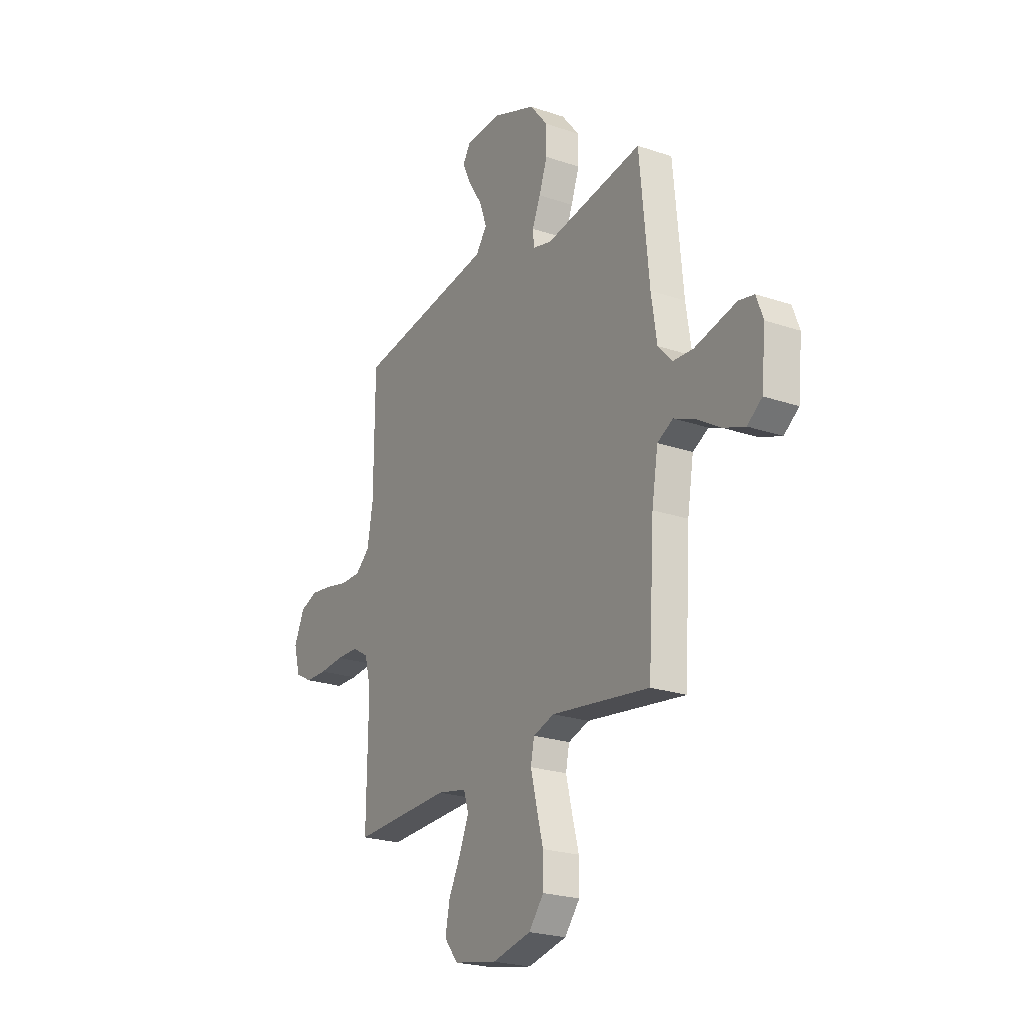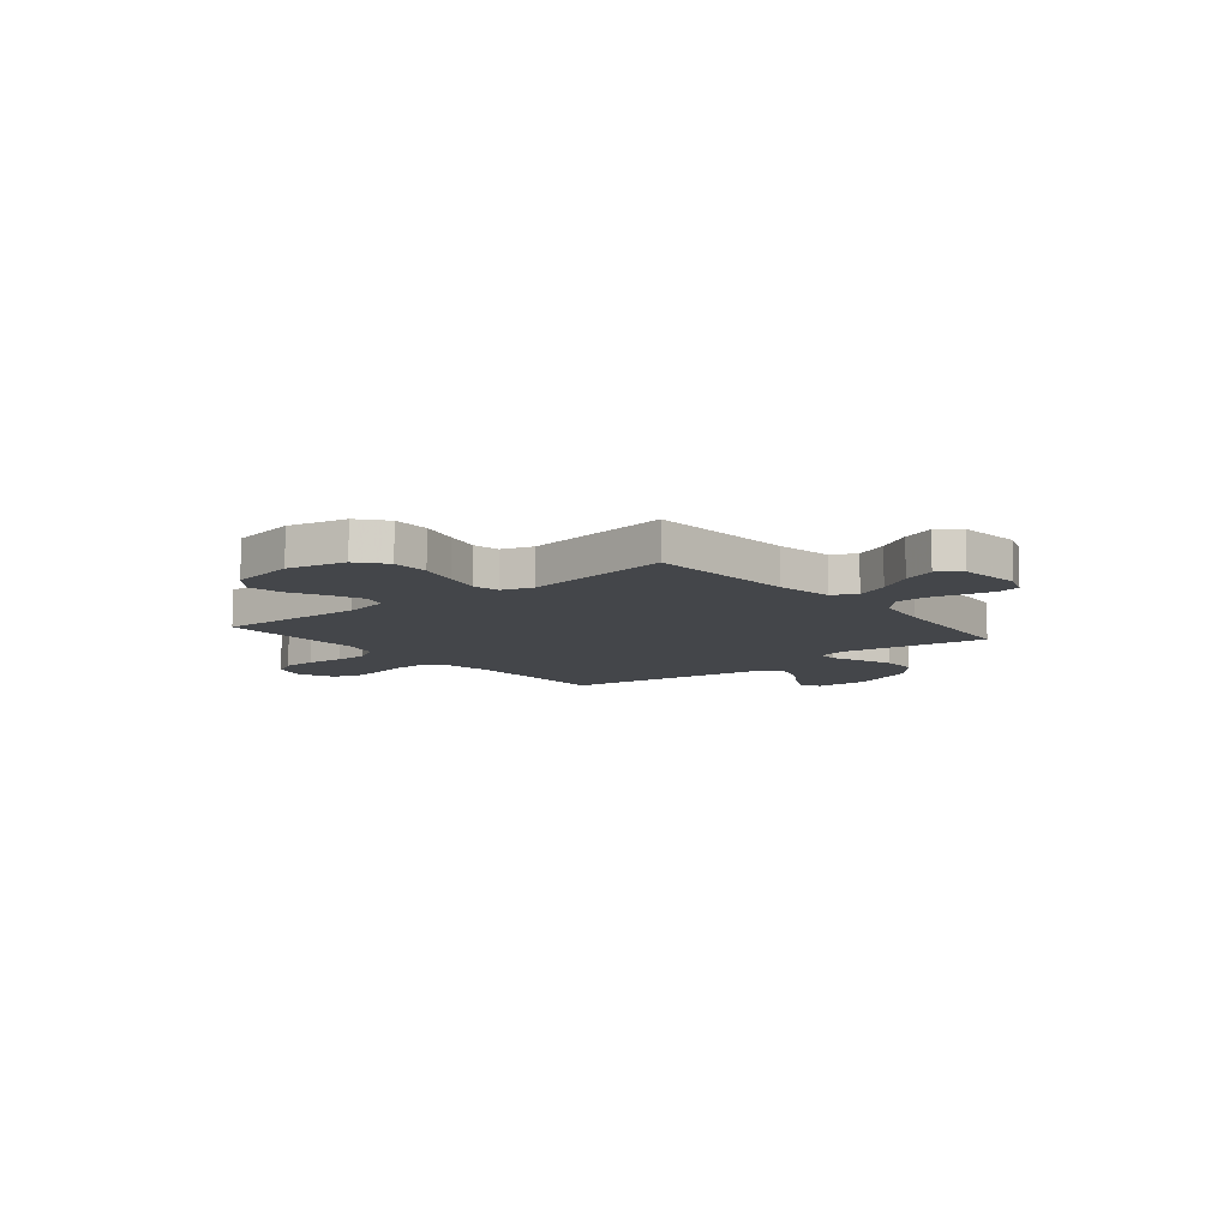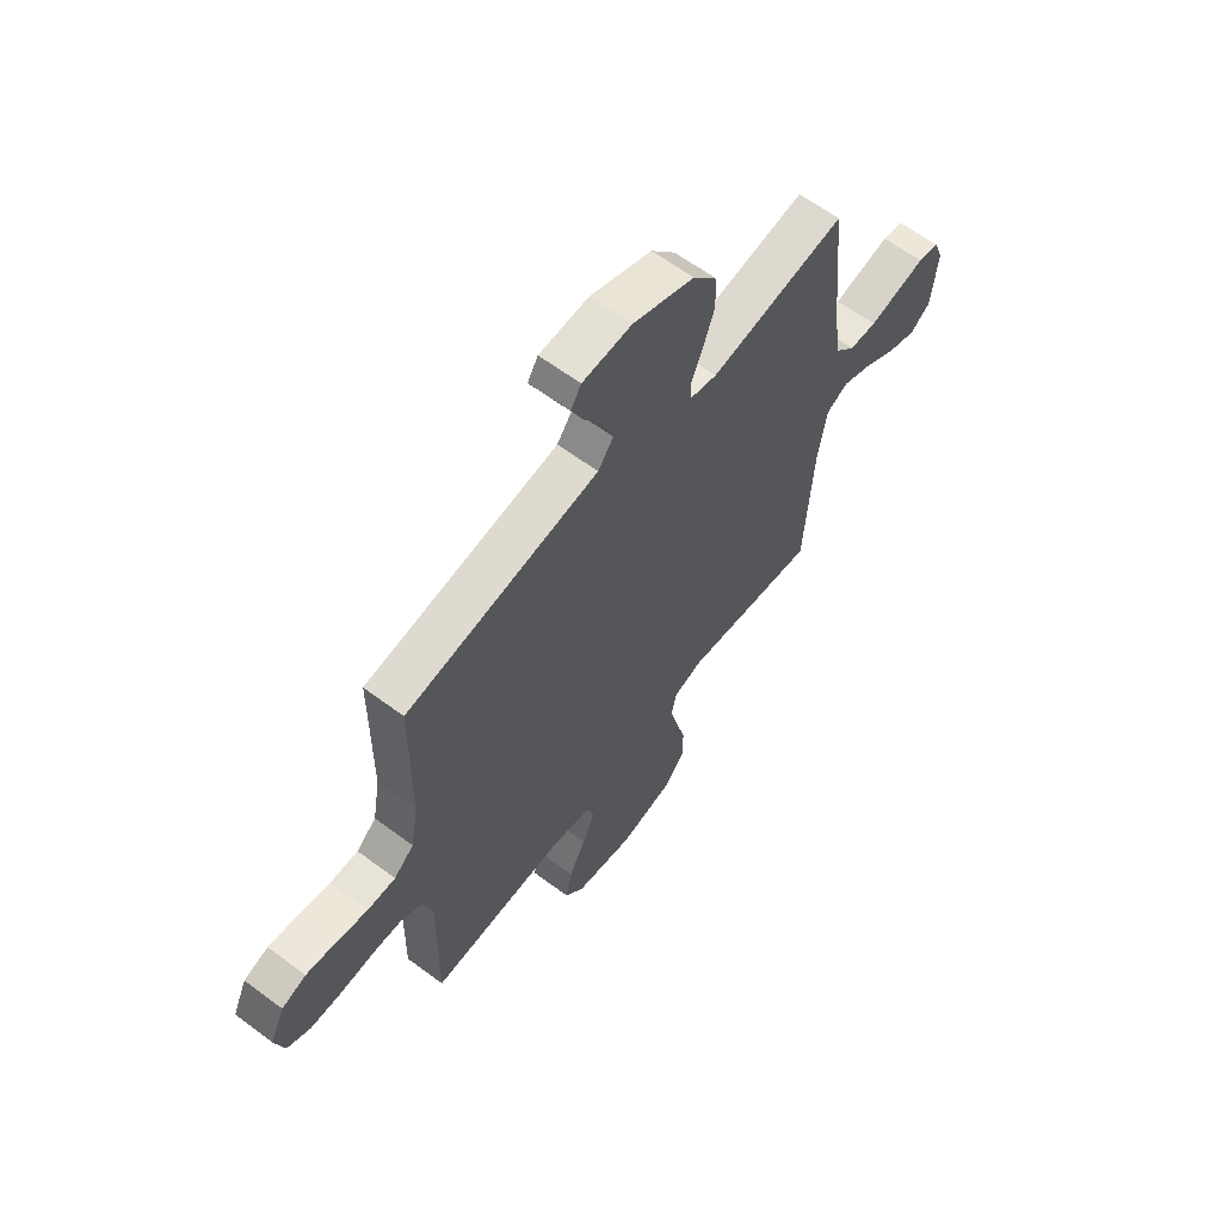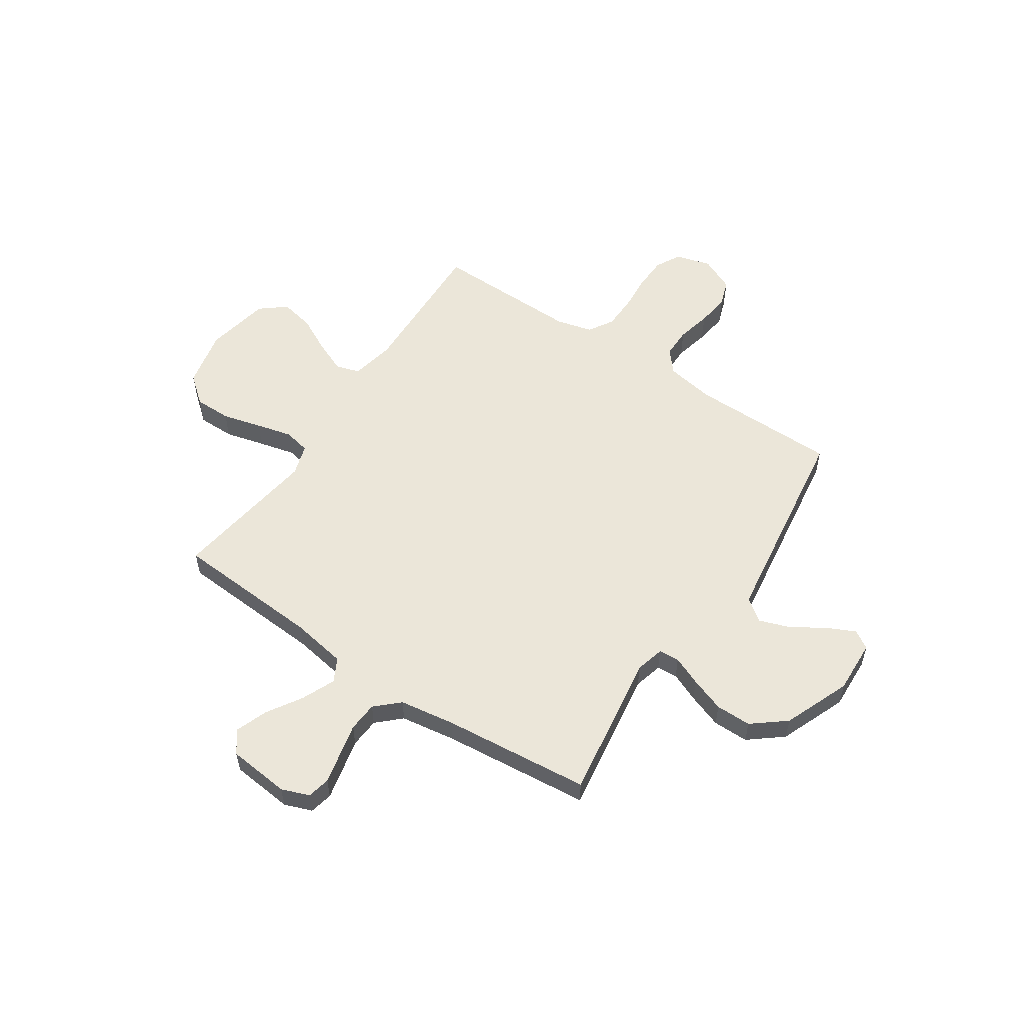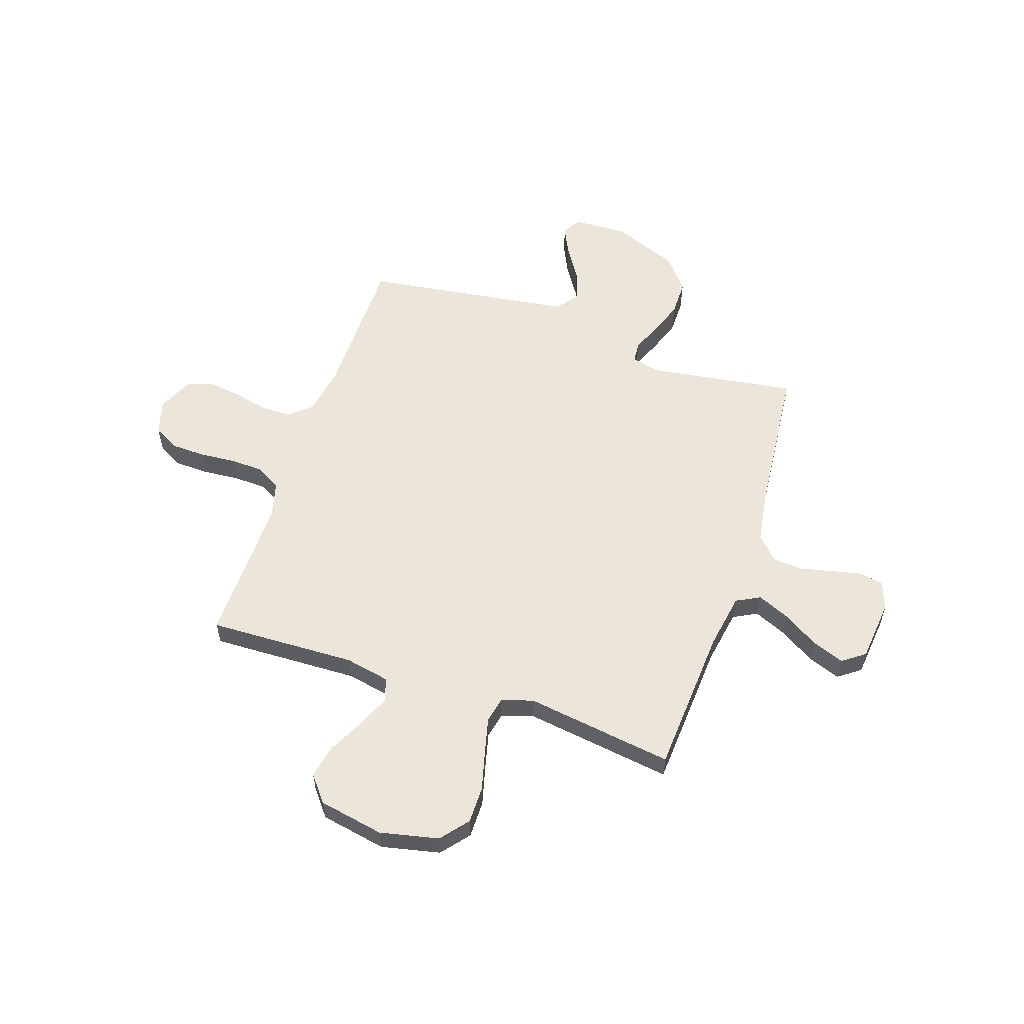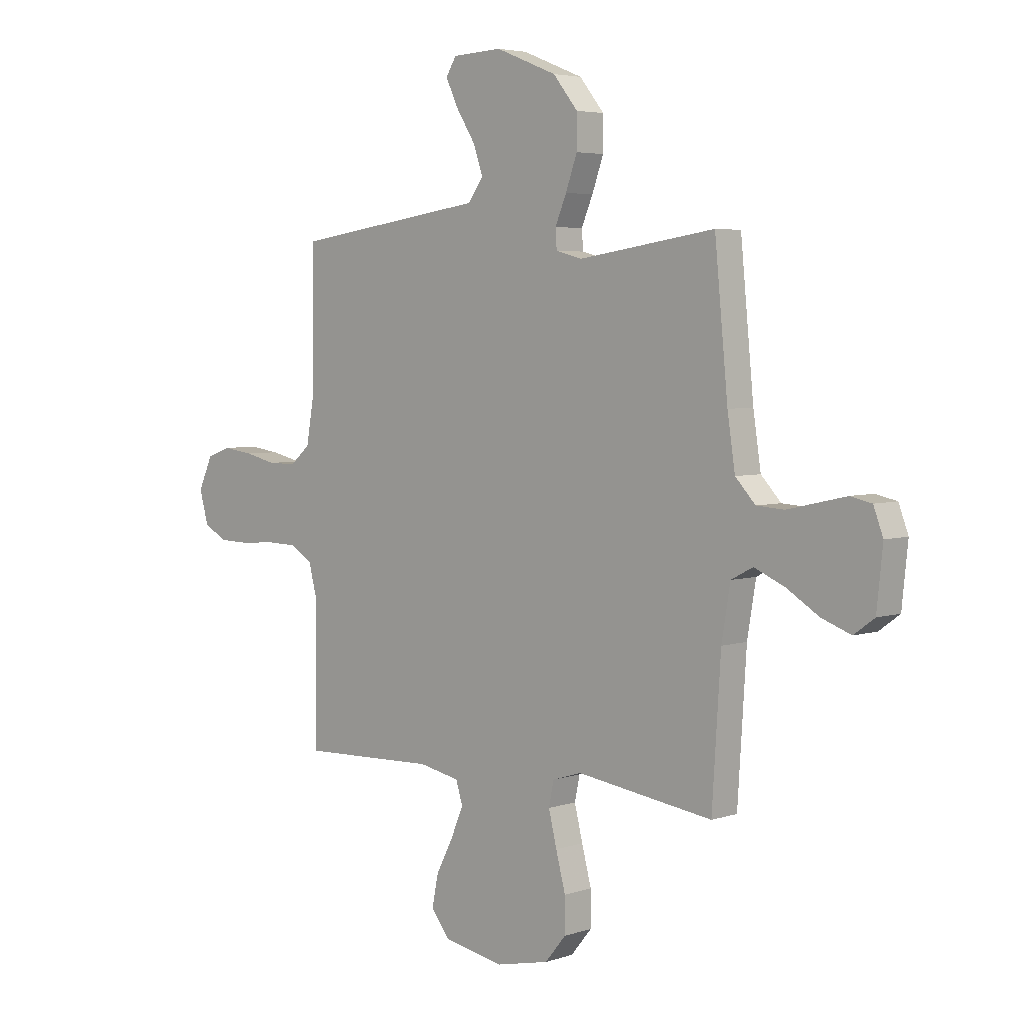
<metadata>
{"format":"obj","ext":"obj","renderer":"f3d","projection":"perspective","resolution":1024,"background":"white","views":[{"elev":-23.2,"azim":-120.0,"up":"+Z"},{"elev":-9.6,"azim":-140.8,"up":"+Y"},{"elev":62.4,"azim":127.1,"up":"+Z"},{"elev":55.7,"azim":-56.2,"up":"+Y"},{"elev":56.9,"azim":-161.4,"up":"+Y"},{"elev":4.4,"azim":-136.6,"up":"+Z"}]}
</metadata>
<code>
v 0.5 0.07 -0.5
v 0.2 0.07 -0.49
v 0.11 0.07 -0.508
v 0.095 0.07 -0.556
v 0.123 0.07 -0.622
v 0.16 0.07 -0.694
v 0.174 0.07 -0.763
v 0.132 0.07 -0.815
v 0 0.07 -0.84
v -0.118 0.07 -0.814
v -0.164 0.07 -0.758
v -0.164 0.07 -0.683
v -0.143 0.07 -0.603
v -0.125 0.07 -0.53
v -0.136 0.07 -0.477
v -0.2 0.07 -0.457
v -0.5 0.07 -0.5
v -0.519 0.07 -0.2
v -0.538 0.07 -0.087
v -0.586 0.07 -0.062
v -0.653 0.07 -0.091
v -0.724 0.07 -0.135
v -0.789 0.07 -0.159
v -0.834 0.07 -0.126
v -0.847 0.07 0
v -0.826 0.07 0.056
v -0.779 0.07 0.066
v -0.717 0.07 0.052
v -0.651 0.07 0.037
v -0.59 0.07 0.041
v -0.546 0.07 0.088
v -0.529 0.07 0.2
v -0.5 0.07 0.5
v -0.2 0.07 0.455
v -0.142 0.07 0.47
v -0.139 0.07 0.512
v -0.164 0.07 0.571
v -0.189 0.07 0.641
v -0.189 0.07 0.713
v -0.135 0.07 0.78
v 0 0.07 0.834
v 0.109 0.07 0.829
v 0.132 0.07 0.792
v 0.105 0.07 0.735
v 0.063 0.07 0.669
v 0.041 0.07 0.607
v 0.075 0.07 0.561
v 0.2 0.07 0.543
v 0.5 0.07 0.5
v 0.502 0.07 0.2
v 0.519 0.07 0.102
v 0.563 0.07 0.064
v 0.625 0.07 0.064
v 0.695 0.07 0.08
v 0.761 0.07 0.089
v 0.815 0.07 0.07
v 0.847 0.07 0
v 0.827 0.07 -0.071
v 0.776 0.07 -0.099
v 0.708 0.07 -0.101
v 0.633 0.07 -0.095
v 0.565 0.07 -0.097
v 0.515 0.07 -0.127
v 0.496 0.07 -0.2
v 0.5 0 -0.5
v 0.2 0 -0.49
v 0.11 0 -0.508
v 0.095 0 -0.556
v 0.123 0 -0.622
v 0.16 0 -0.694
v 0.174 0 -0.763
v 0.132 0 -0.815
v 0 0 -0.84
v -0.118 0 -0.814
v -0.164 0 -0.758
v -0.164 0 -0.683
v -0.143 0 -0.603
v -0.125 0 -0.53
v -0.136 0 -0.477
v -0.2 0 -0.457
v -0.5 0 -0.5
v -0.519 0 -0.2
v -0.538 0 -0.087
v -0.586 0 -0.062
v -0.653 0 -0.091
v -0.724 0 -0.135
v -0.789 0 -0.159
v -0.834 0 -0.126
v -0.847 0 0
v -0.826 0 0.056
v -0.779 0 0.066
v -0.717 0 0.052
v -0.651 0 0.037
v -0.59 0 0.041
v -0.546 0 0.088
v -0.529 0 0.2
v -0.5 0 0.5
v -0.2 0 0.455
v -0.142 0 0.47
v -0.139 0 0.512
v -0.164 0 0.571
v -0.189 0 0.641
v -0.189 0 0.713
v -0.135 0 0.78
v 0 0 0.834
v 0.109 0 0.829
v 0.132 0 0.792
v 0.105 0 0.735
v 0.063 0 0.669
v 0.041 0 0.607
v 0.075 0 0.561
v 0.2 0 0.543
v 0.5 0 0.5
v 0.502 0 0.2
v 0.519 0 0.102
v 0.563 0 0.064
v 0.625 0 0.064
v 0.695 0 0.08
v 0.761 0 0.089
v 0.815 0 0.07
v 0.847 0 0
v 0.827 0 -0.071
v 0.776 0 -0.099
v 0.708 0 -0.101
v 0.633 0 -0.095
v 0.565 0 -0.097
v 0.515 0 -0.127
v 0.496 0 -0.2
f 58 59 60 61
f 58 61 62
f 57 58 62
f 56 57 62
f 53 54 55 56
f 53 56 62 63
f 48 49 50
f 47 48 50 51
f 42 43 44 45
f 42 45 46
f 41 42 46
f 40 41 46
f 39 40 46 47
f 36 37 38 39
f 32 33 34
f 31 32 34 35
f 30 31 35
f 26 27 28 29
f 24 25 26 29
f 24 29 30
f 21 22 23 24
f 20 21 24 30
f 19 20 30 35
f 16 17 18
f 15 16 18 19
f 10 11 12 13
f 10 13 14
f 9 10 14
f 8 9 14 15
f 5 6 7 8
f 4 5 8 15
f 64 1 2
f 63 64 2 3
f 52 53 63 3
f 36 39 47 51
f 35 36 51 52
f 19 35 52 3
f 3 4 15 19
f 125 124 123 122
f 126 125 122
f 126 122 121
f 126 121 120
f 120 119 118 117
f 127 126 120 117
f 114 113 112
f 115 114 112 111
f 109 108 107 106
f 110 109 106
f 110 106 105
f 110 105 104
f 111 110 104 103
f 103 102 101 100
f 98 97 96
f 99 98 96 95
f 99 95 94
f 93 92 91 90
f 93 90 89 88
f 94 93 88
f 88 87 86 85
f 94 88 85 84
f 99 94 84 83
f 82 81 80
f 83 82 80 79
f 77 76 75 74
f 78 77 74
f 78 74 73
f 79 78 73 72
f 72 71 70 69
f 79 72 69 68
f 66 65 128
f 67 66 128 127
f 67 127 117 116
f 115 111 103 100
f 116 115 100 99
f 67 116 99 83
f 83 79 68 67
f 1 65 66 2
f 2 66 67 3
f 3 67 68 4
f 4 68 69 5
f 5 69 70 6
f 6 70 71 7
f 7 71 72 8
f 8 72 73 9
f 9 73 74 10
f 10 74 75 11
f 11 75 76 12
f 12 76 77 13
f 13 77 78 14
f 14 78 79 15
f 15 79 80 16
f 16 80 81 17
f 17 81 82 18
f 18 82 83 19
f 19 83 84 20
f 20 84 85 21
f 21 85 86 22
f 22 86 87 23
f 23 87 88 24
f 24 88 89 25
f 25 89 90 26
f 26 90 91 27
f 27 91 92 28
f 28 92 93 29
f 29 93 94 30
f 30 94 95 31
f 31 95 96 32
f 32 96 97 33
f 33 97 98 34
f 34 98 99 35
f 35 99 100 36
f 36 100 101 37
f 37 101 102 38
f 38 102 103 39
f 39 103 104 40
f 40 104 105 41
f 41 105 106 42
f 42 106 107 43
f 43 107 108 44
f 44 108 109 45
f 45 109 110 46
f 46 110 111 47
f 47 111 112 48
f 48 112 113 49
f 49 113 114 50
f 50 114 115 51
f 51 115 116 52
f 52 116 117 53
f 53 117 118 54
f 54 118 119 55
f 55 119 120 56
f 56 120 121 57
f 57 121 122 58
f 58 122 123 59
f 59 123 124 60
f 60 124 125 61
f 61 125 126 62
f 62 126 127 63
f 63 127 128 64
f 64 128 65 1

</code>
